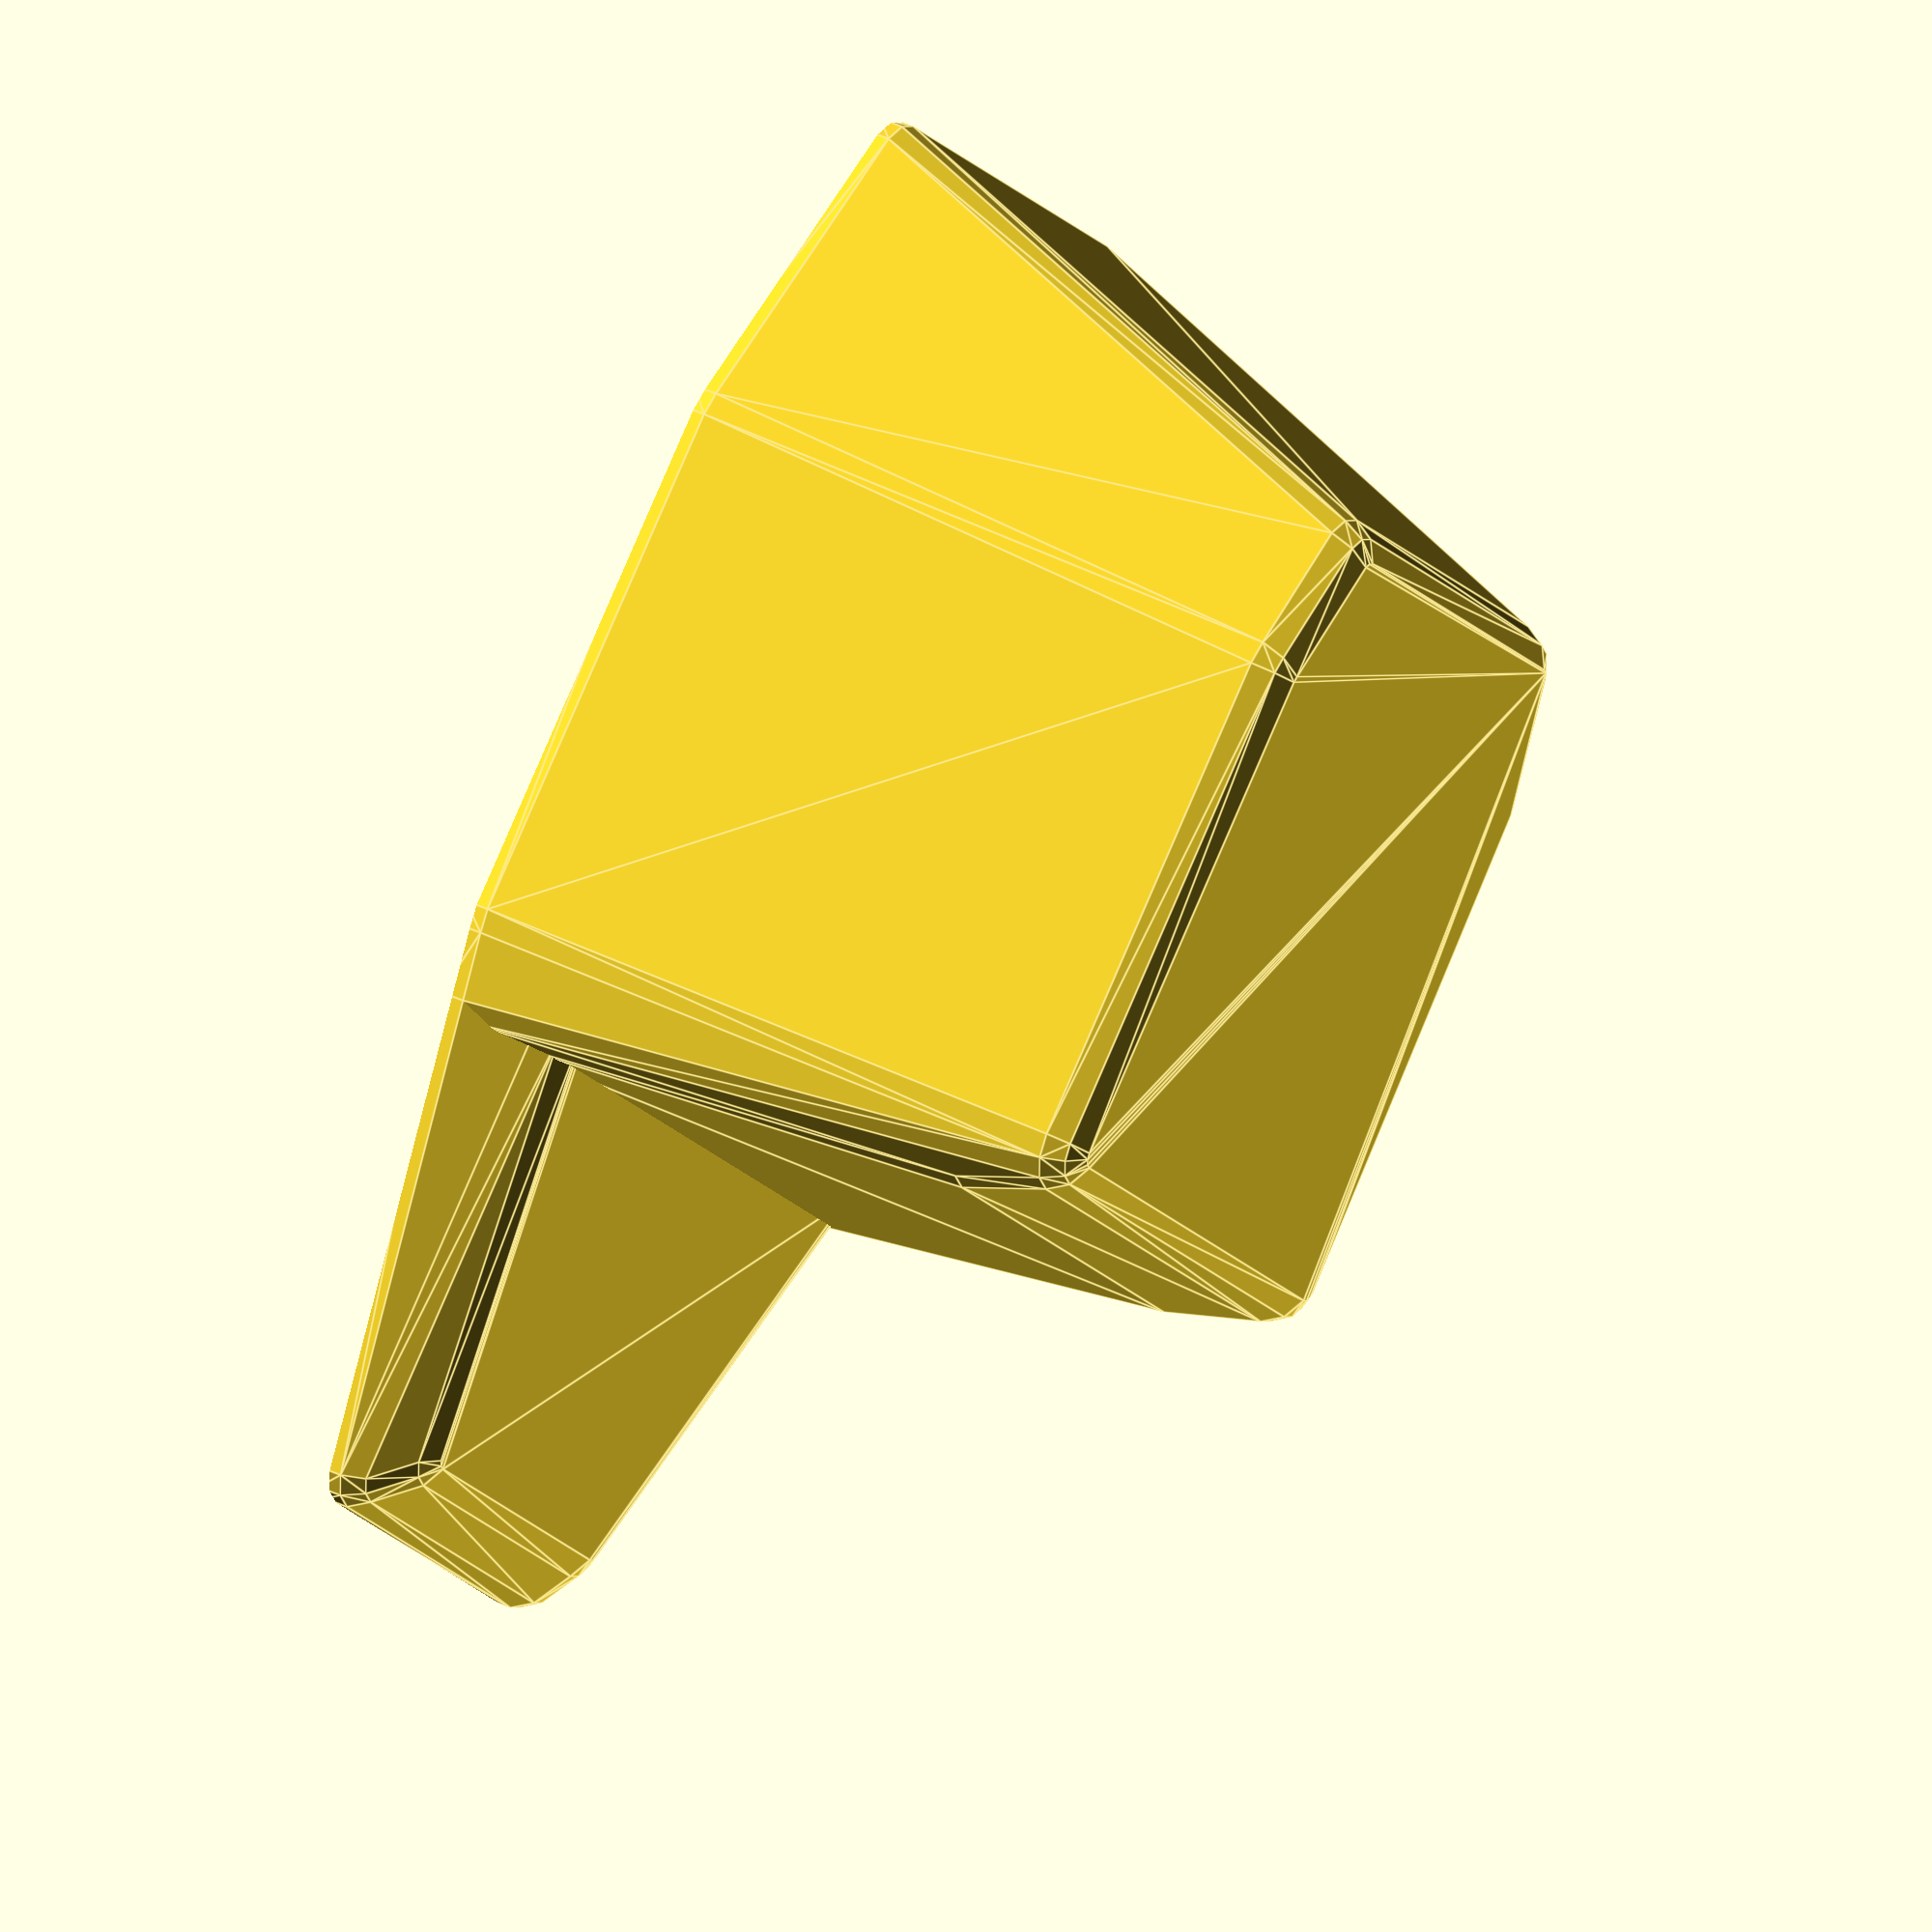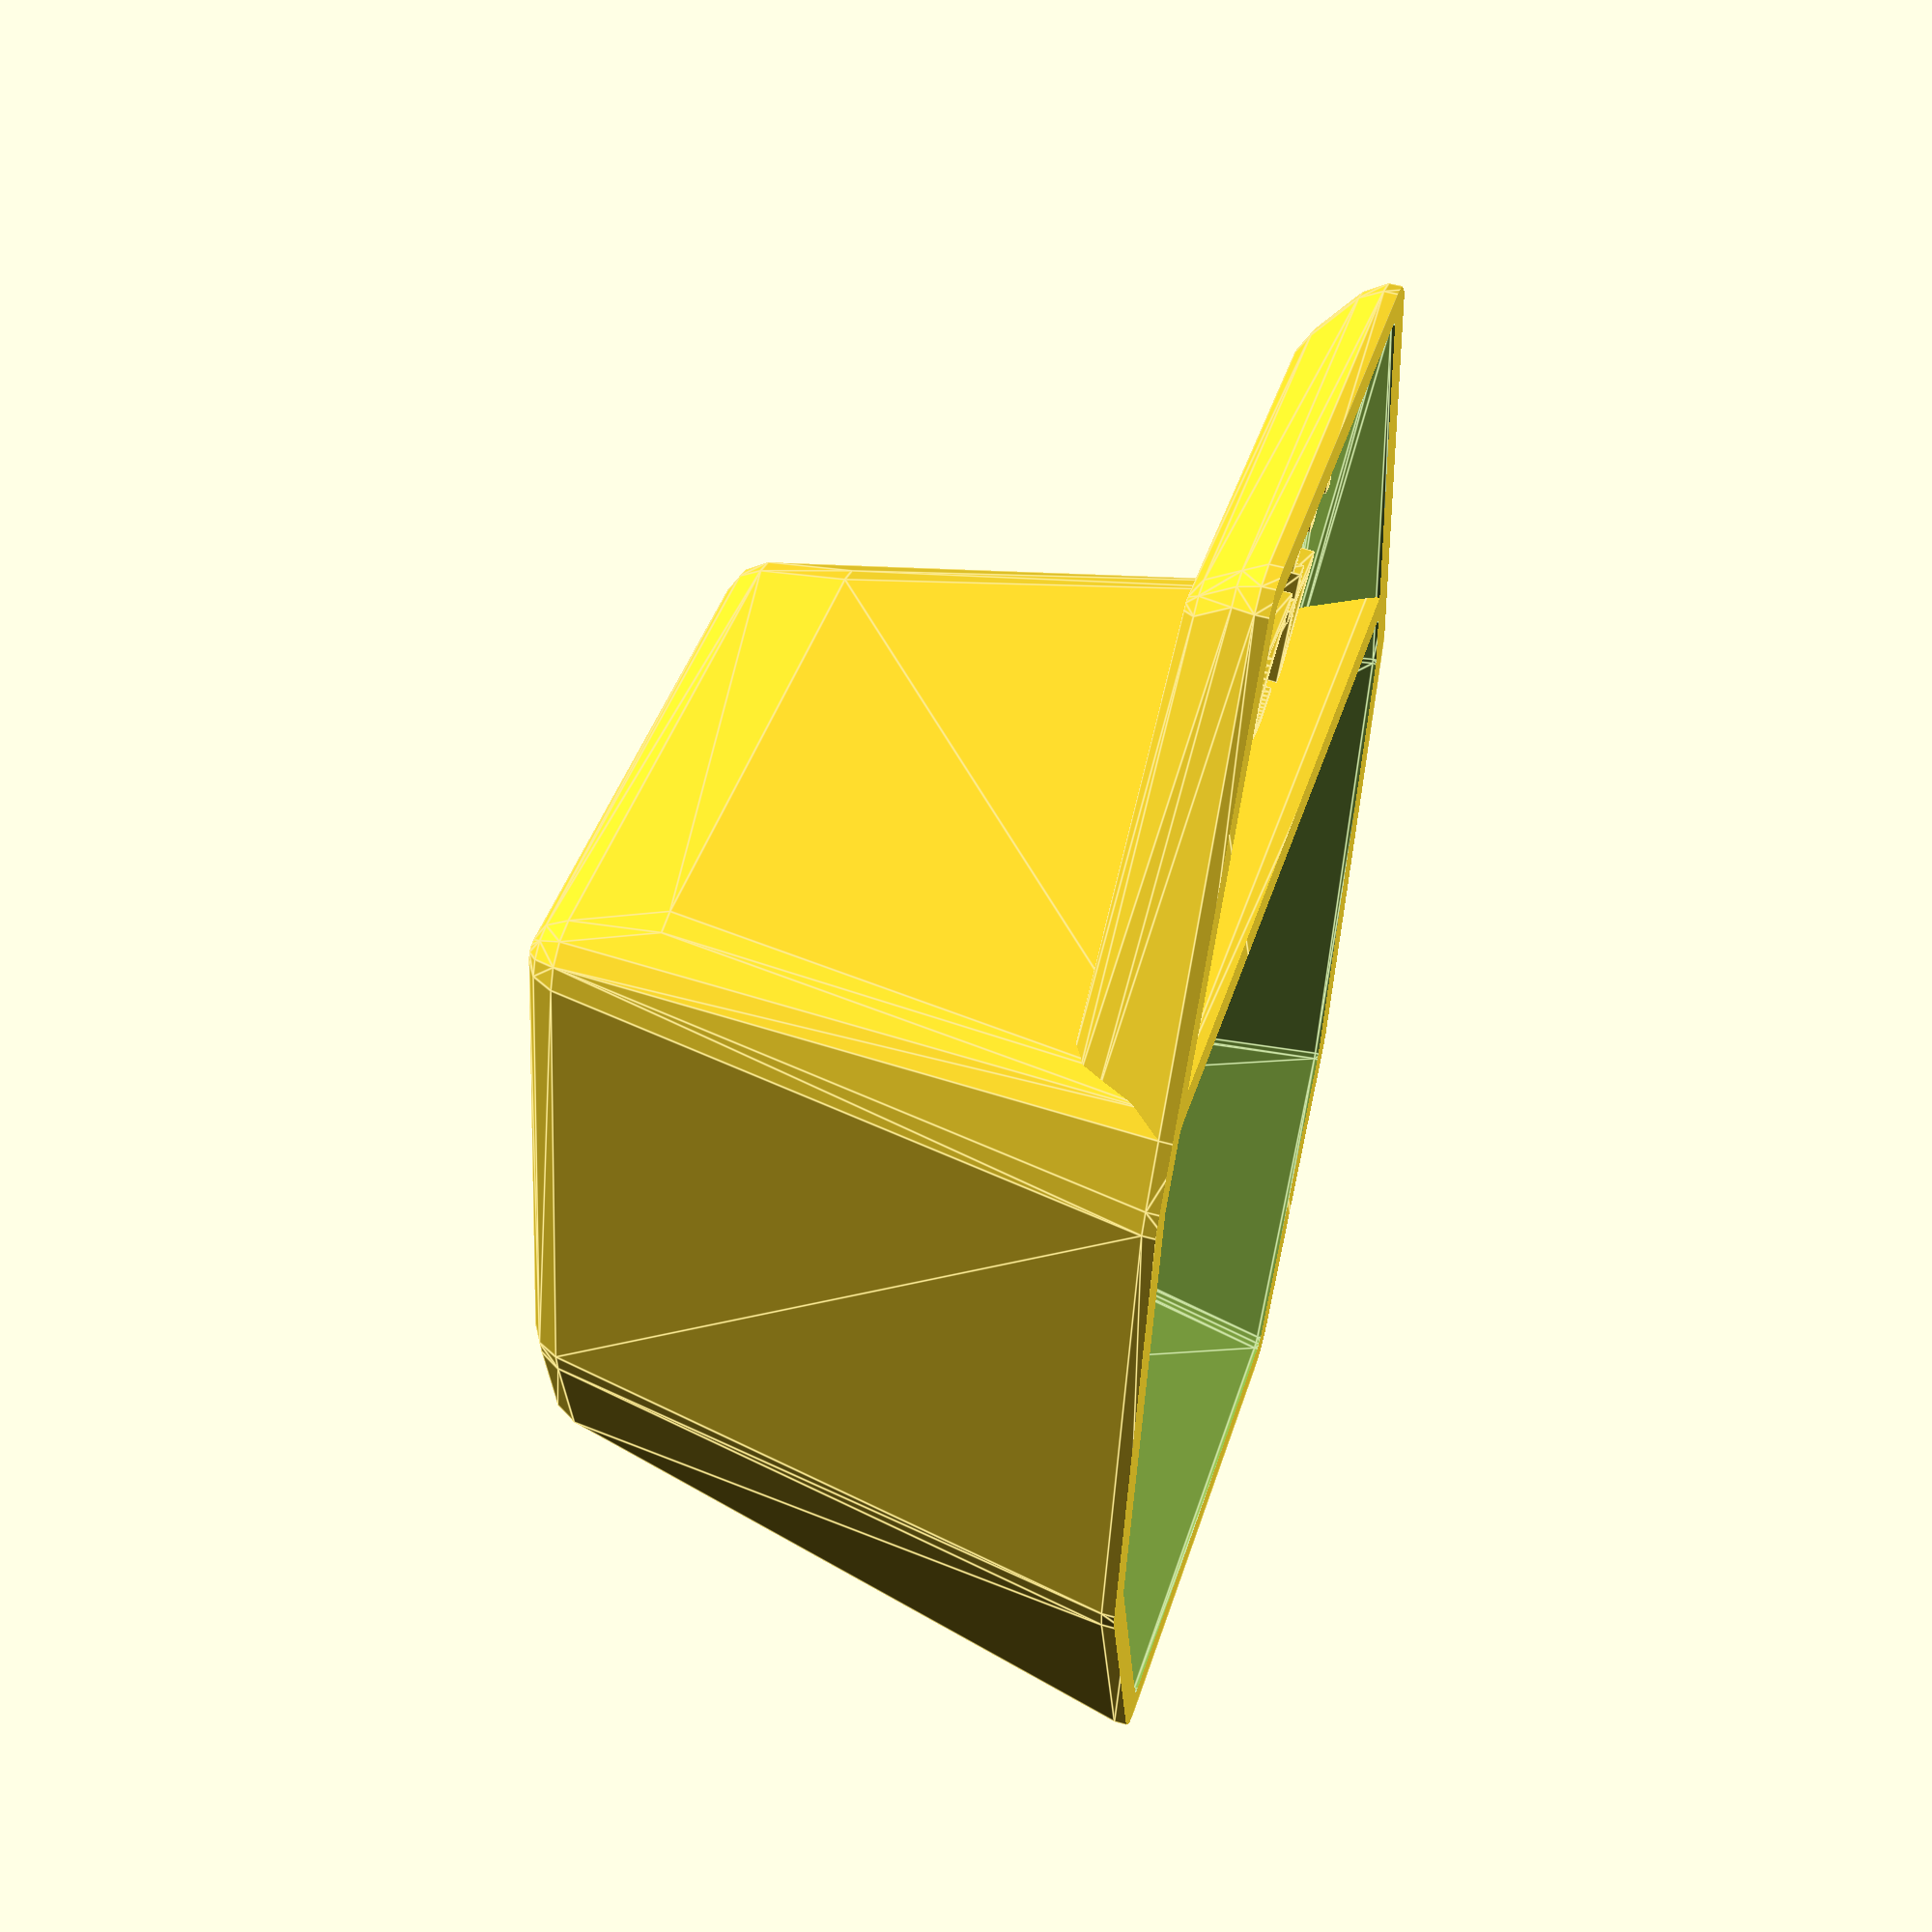
<openscad>
// -*- mode: SCAD ; c-file-style: "ellemtel" ; coding: utf-8 -*-
//
// Messschaufel (measuring scoop)
// based on
// 'Measuring Cup' Version 1.0 by wstein
//
// is licensed under the Attribution - Non-Commercial - Share Alike license.
// (c) December 2014
// please refer the complete license here: http://creativecommons.org/licenses/by-nc-sa/3.0/legalcode
// Copyright 2017 - 2018 Roland Sieker <ospalh@gmail.com>



// Capacity of the scoop in ml
volume = 42; // [10:0.5:150]

// Text in the second row. (First row is the size)
label_text="Wasch";

/* [Hidden] */

// label1_font="Demos LT";
// label2_font="Demos LT";

label1_font = "Barlow";
label2_font = "Barlow Condensed";

// If the printed size does to much differ, you can adjust here. It is easy
// to calculate: [desired volume] / [printed volume] -> adjust.
adjust=1;

wall_thickness_ = 1.8;  // I like the strong. Reduce this for more flimsy scoops

// Tweak these to modify the label sizes
label_thickness = 1.5;
label1_height = 10.0;
label2_height = 8.5;

label1_text= str(volume, " ml");



// set to true, to get a model of the content volume. This can be measure with MeshLab or other tools
build_measure_volume_reference=0; // [1:true, 0:false]

// This is the unscaled volume (calculated with MeshLab) of the original
// cup. Some corners have been cut when i put this upright again.
// N.B.: This is not a precision measure.
ref_volume=137.2013;


r_fn=12;  // used for $fn


labels=[
   [0,label1_text, label1_font,label1_height,label_thickness],
   [1,label_text, label2_font,label2_height,label_thickness],
   ];


// calculate correct scale to get the exact volume
factor=pow(volume/ref_volume*adjust,1/3);
wall_thickness=wall_thickness_/factor;

r1=1;
r2=r1+wall_thickness;

y0=-35;
y1=0;
y3=45;

y4=68;

x0=0;
x1=19;
x2=29;
x3=30;
x5=16;

z0=0;
z1=-45;
z2=-5;

y2=-z1+y0-5;
y01=y0+(r2-r1);
y31=y4+(y3-y4)*2/3;

x4=(y1-y0)/(y2-y0)*(x3-x5)+x5;
x11=x1+(x2-x1)/2;

z3=-(r2-r1);
z4=y0;

bottom_factor=0.7;
handle_factor=0.9;

// cup points
cup_points=[
   [x1,y4,z0],
   [x2,y3,z0],
   [x3,y2,z0],
   [x4,y1,z0],
   [-x4,y1,z0],
   [-x3,y2,z0],
   [-x2,y3,z0],
   [-x1,y4,z0],
   [x11*bottom_factor,y31,z1],
   [x2*bottom_factor,y3-2,z1],
   [x3*bottom_factor,y2,z1],
   [x4*bottom_factor,y1+3,z4-3],
   [-x4*bottom_factor,y1+3,z4-3],
   [-x3*bottom_factor,y2,z1],
   [-x2*bottom_factor,y3-2,z1],
   [-x11*bottom_factor,y31,z1],
   ];

// handle points
handle_points=[
   [x4*handle_factor,y1,z2],
   [x4,y1,z0],
   [x5,y0,z0],
   [x5*handle_factor,y01,z3],
   [-x5*handle_factor,y01,z3],
   [-x5,y0,z0],
   [-x4,y1,z0],
   [-x4*handle_factor,y1,z2],
   ];

//build cup
// rotate([45,0,0])
scale([1,1,1]*factor)
{
   build_cup(cup_points);
}
module build_cup(points)
   intersection()
{
   translate([0,0,z1-r2])
      linear_extrude(height=abs(z1)+r2,convexity=10)
      polygon([
                 [-x3-r2-.1,y0-r2-.1],
                 [x3+r2+.1,y0-r2-.1],
                 [x3+r2+.1,y4+r2+.1],
                 [-x3-r2-.1,y4+r2+.1],
                 ]);

   difference()
   {
      if(!build_measure_volume_reference)
         union()
         {
			build_handle(handle_points);

			handle_outline(points, r=r2);
         }

      handle_outline(points, r=r1);
   }
}



module build_handle(points)
{
   a=-atan((z3-z2)/(y1-y01));
   difference()
   {
      handle_outline(points, r=r2);
      difference()
      {
         handle_outline(points, r=r1);

         for(label=labels)
            build_label(label[0],label[1],label[2],label[3],label[4]);
      }
   }
}

module build_label(idx, txt, font, height, thickness)
{
   n=4;
   xd=(x4-x5)/(n+1);
   yd=(y1-y01)/(n+1);
   zd=(z2-z3)/(n+1);
   r=yd/4;

   if(len(txt)>0)
   {
      // write label
      rotate([-atan((z3-z2)/(y1-y01)),0,0])
         translate([0,-11.5-idx*2*yd,z2-r1-.1])
      {
         linear_extrude(thickness)
         {
            text(txt, size=height, font=font, valign="center", halign="center");
         }
         // cylinder(r1=wall_thickness/4,r2=0,h=thickness,$fn=4);
      }
   }
   else
   {
      // no labe? Then build riffle
      for(a=[0.7+(1-idx)*2:n-idx*2])
      {
         hull()
         {
            for(m=[0,1])
            {
               mirror([m,0,0])
               {
                  translate([x5+xd*a-yd,y01+yd*a,z3+zd*a-r/2])
                  {
                     sphere(r=r,$fn=r_fn);
                  }
               }
            }
         }
      }
   }
}

module handle_outline(points, r)
{
   hull()
      for(p=points)
         translate(p)
            sphere(r=r,$fn=r_fn);

}

</openscad>
<views>
elev=323.6 azim=314.0 roll=122.8 proj=o view=edges
elev=307.2 azim=190.7 roll=287.0 proj=p view=edges
</views>
